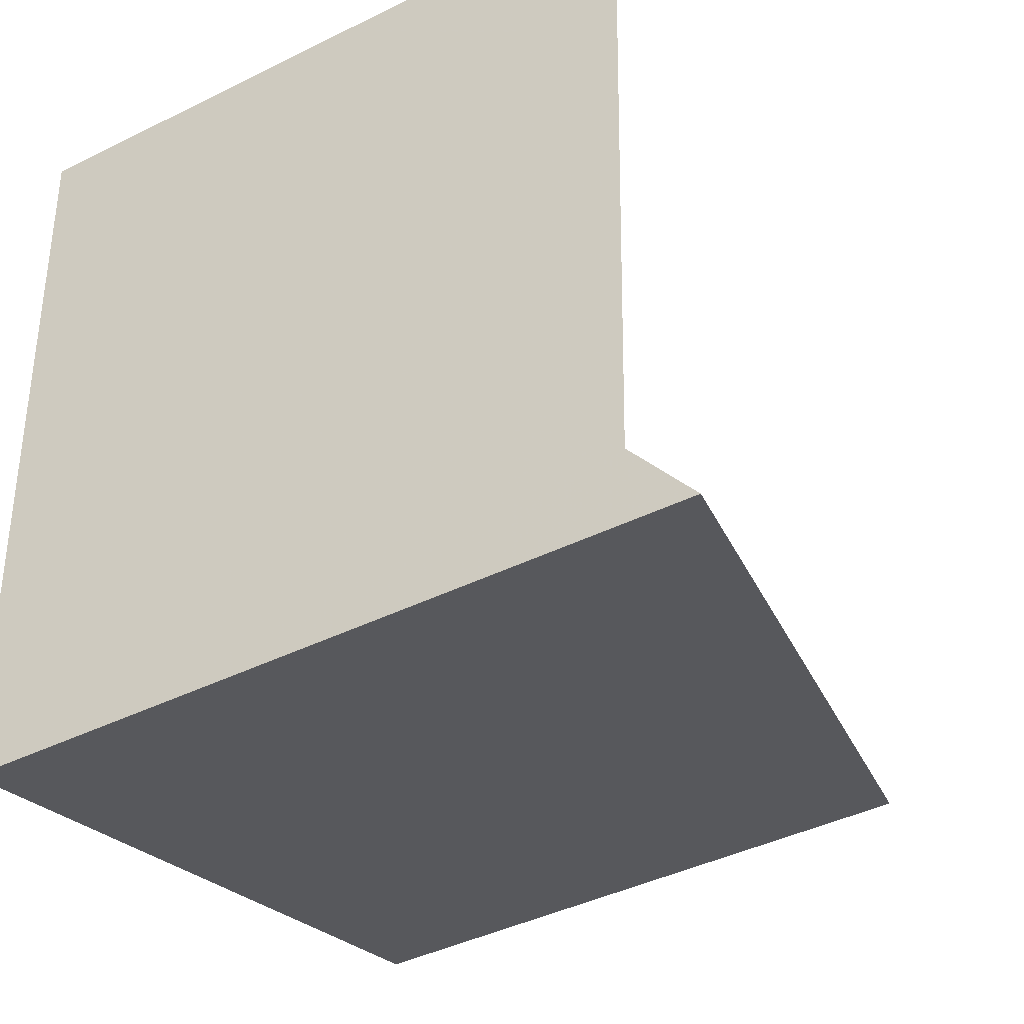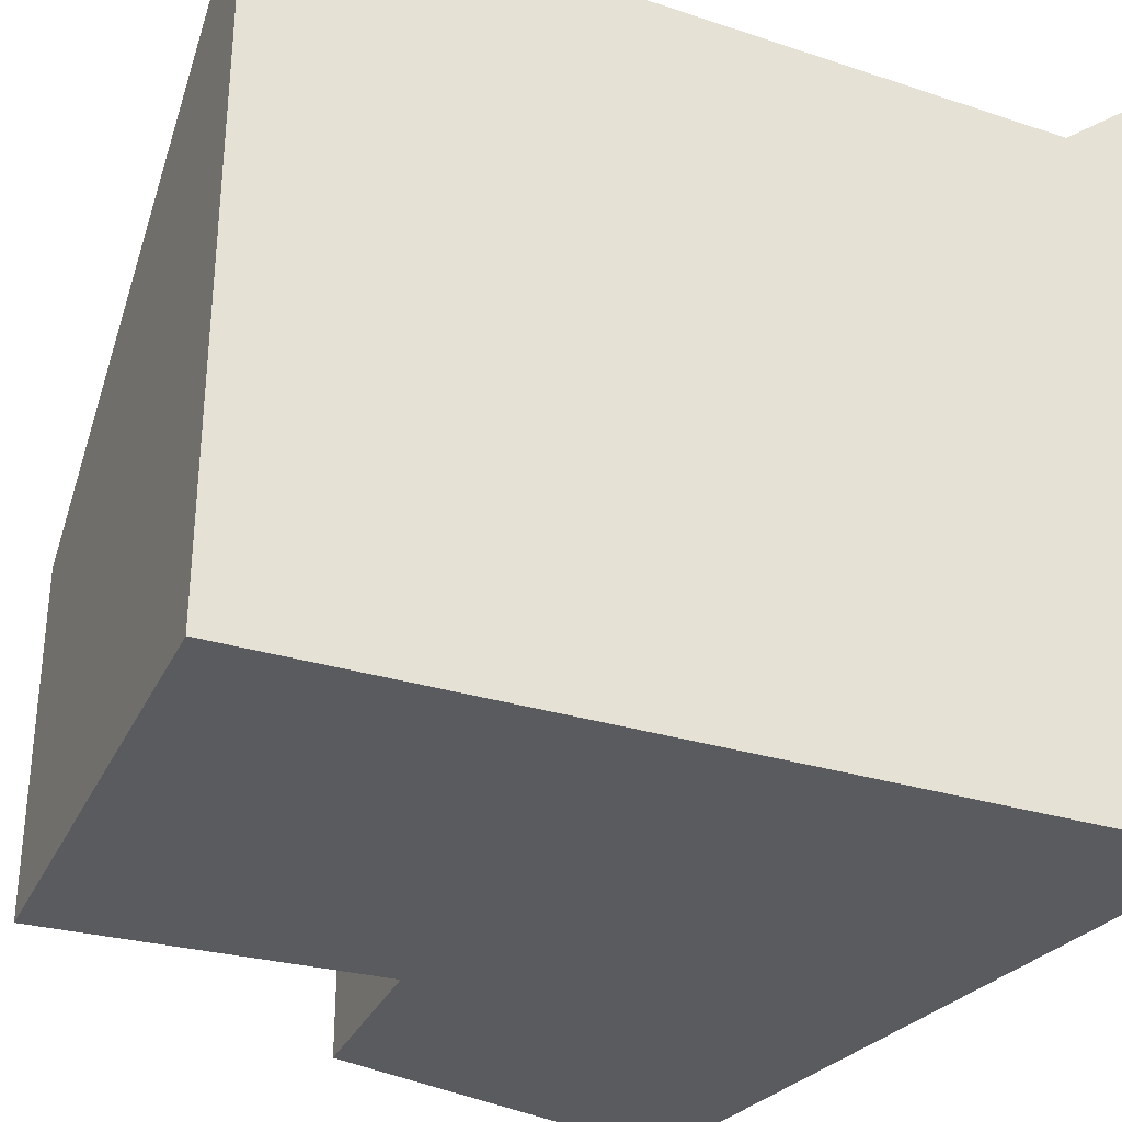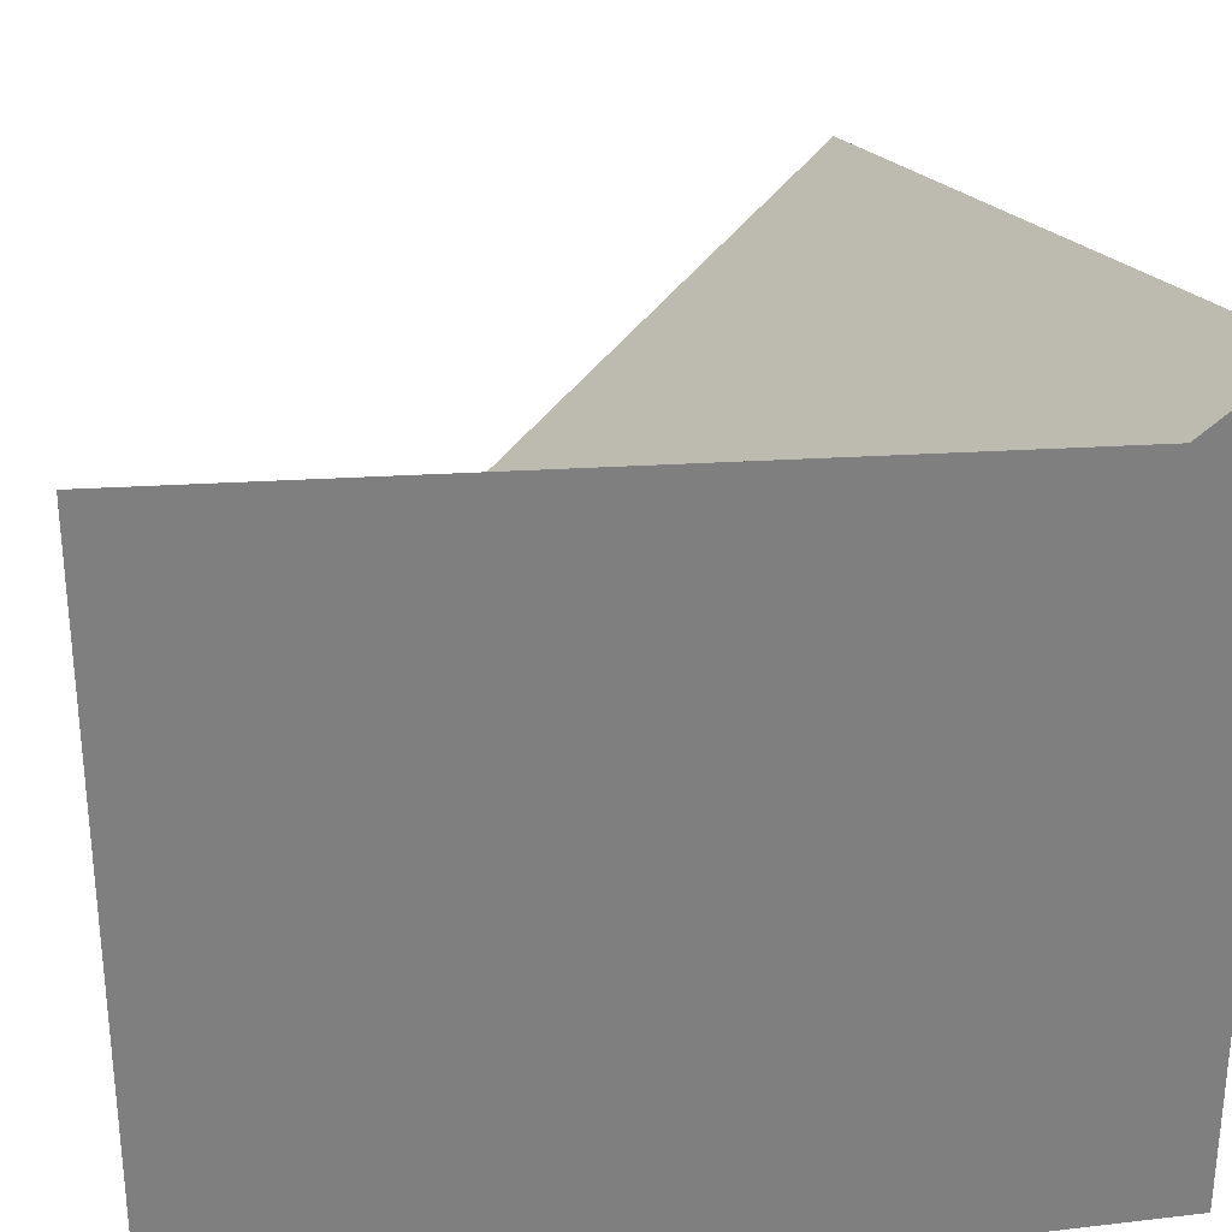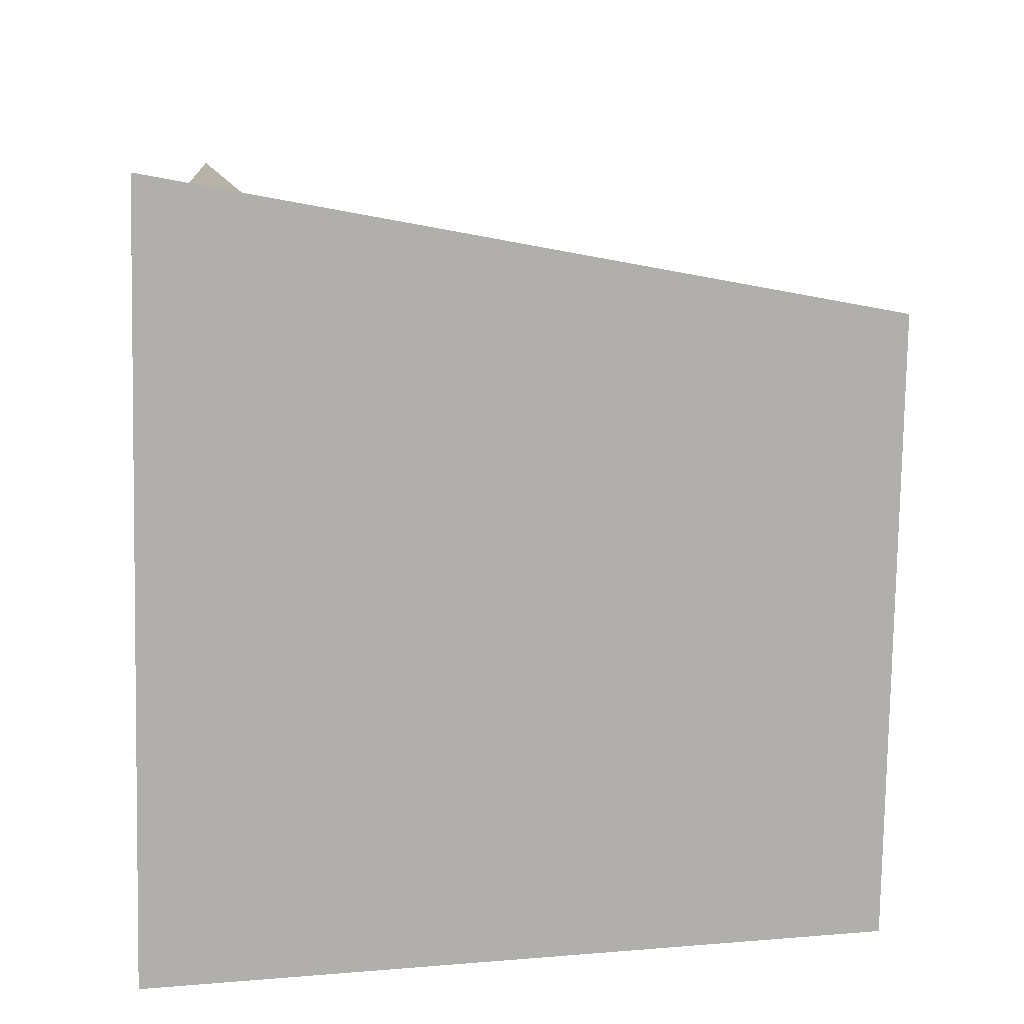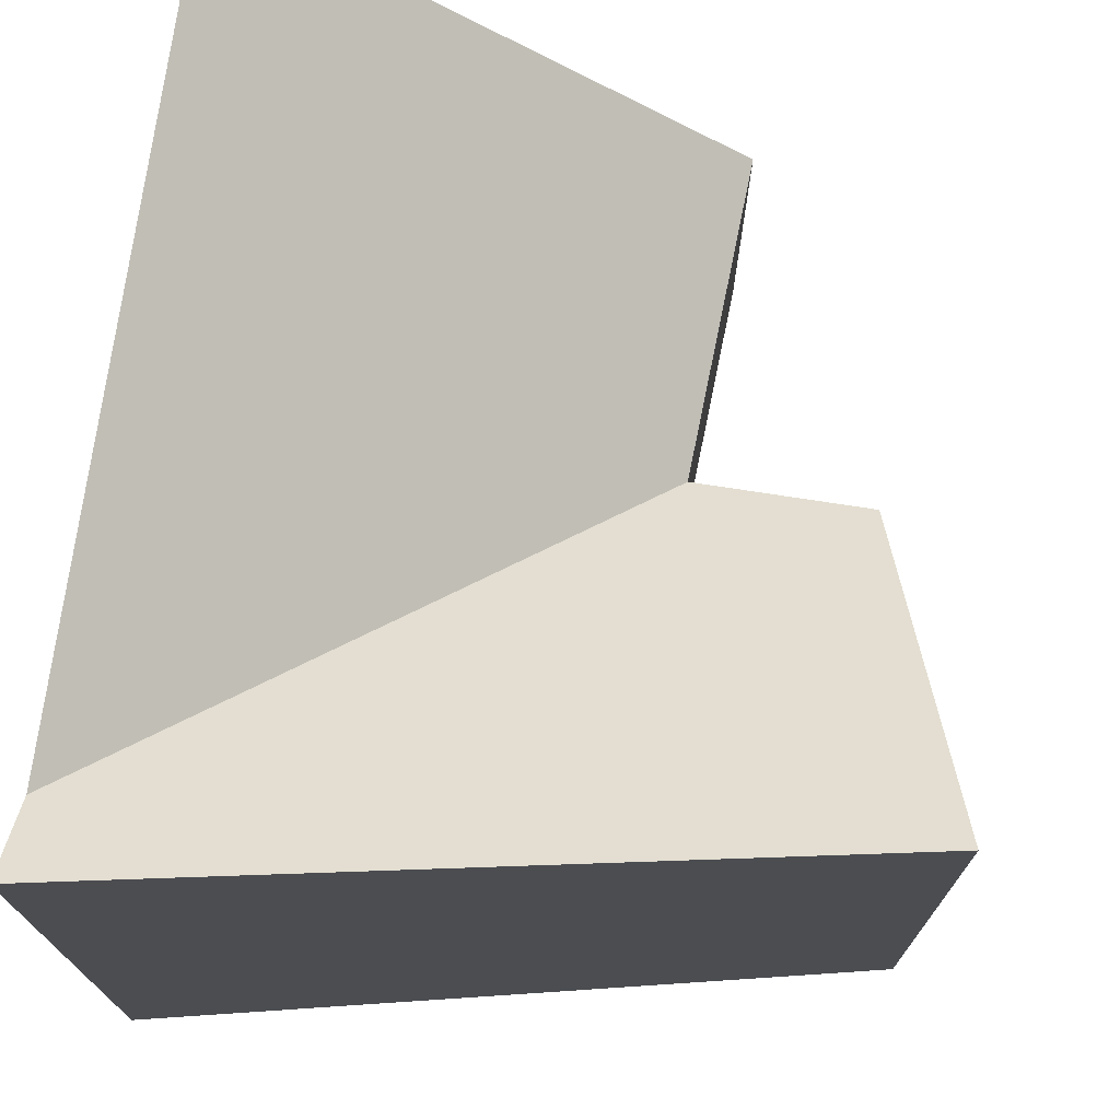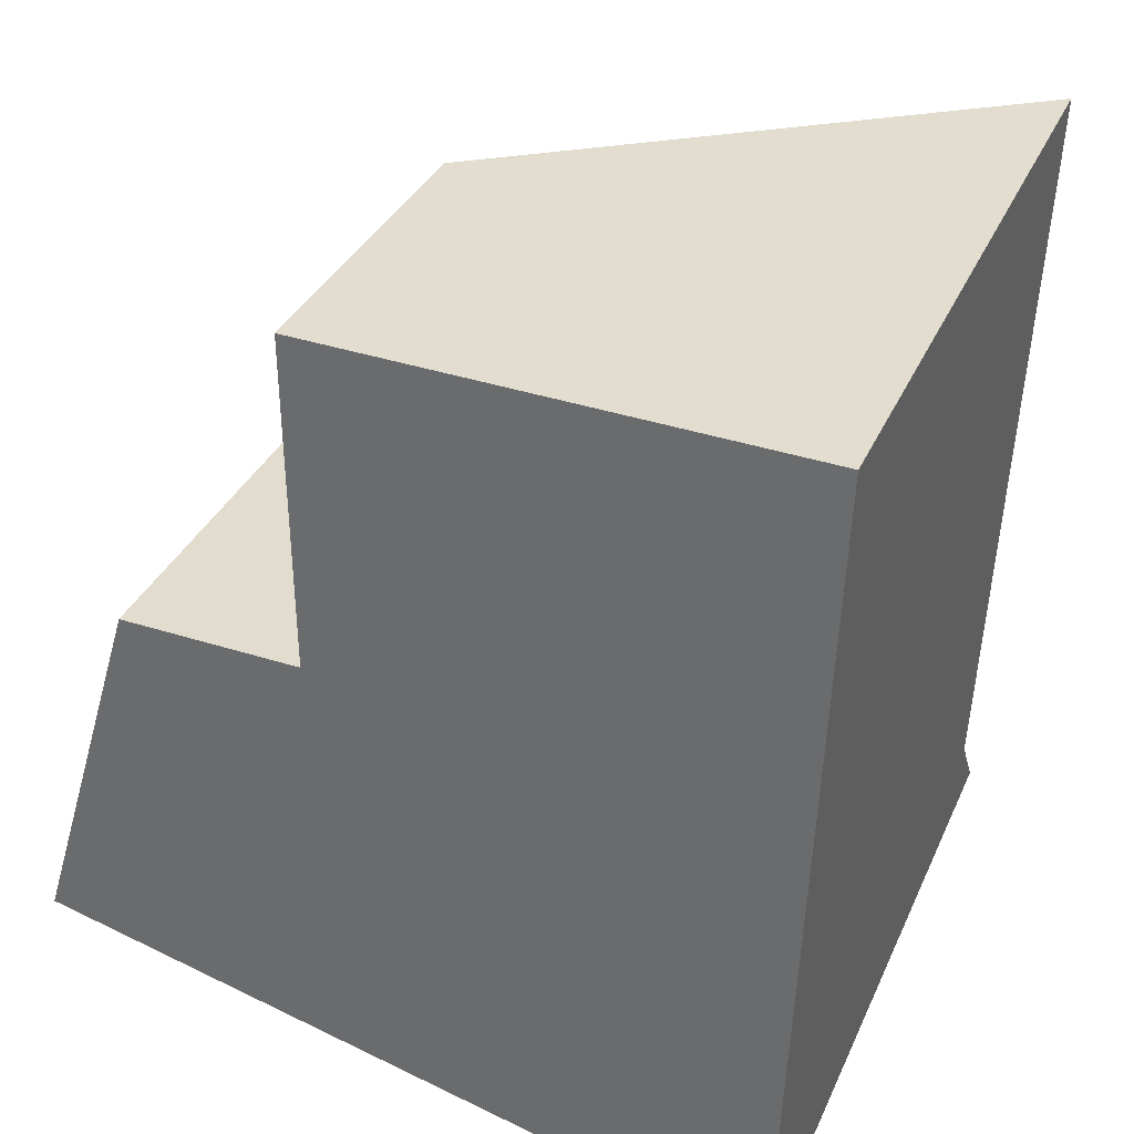
<metadata>
{"format":"obj","ext":"obj","renderer":"f3d","projection":"perspective","resolution":1024,"background":"white","views":[{"elev":-42.8,"azim":120.4,"up":"+Z"},{"elev":-32.7,"azim":69.9,"up":"+Y"},{"elev":30.6,"azim":82.8,"up":"+Y"},{"elev":-79.2,"azim":178.9,"up":"+Z"},{"elev":73.8,"azim":-169.0,"up":"+Y"},{"elev":33.4,"azim":21.2,"up":"+Z"}]}
</metadata>
<code>
v 0.09713 -0.04662 5.936
v 0.07278 -0.04662 5.937
v 0.07278 -0.09353 5.937
v 0.09713 -0.09353 5.936
v 0.07278 -0.04662 5.937
v 0.05805 -0.006447 5.888
v 0.05805 -0.09353 5.888
v 0.07278 -0.09353 5.937
v 0.09667 -0.04662 5.981
v 0.09713 -0.04662 5.936
v 0.09713 -0.09353 5.936
v 0.09667 -0.09353 5.981
v 0.1587 0.002719 5.873
v 0.1582 0.01184 5.862
v 0.05805 -0.006447 5.888
v 0.1582 0.01184 5.862
v 0.1582 -0.09353 5.862
v 0.05805 -0.09353 5.888
v 0.09713 -0.09353 5.936
v 0.07278 -0.09353 5.937
v 0.05805 -0.09353 5.888
v 0.1582 -0.09353 5.862
v 0.09667 -0.09353 5.981
v 0.1633 -0.09353 5.978
v 0.09667 -0.04662 5.981
v 0.09667 -0.09353 5.981
v 0.1633 -0.09353 5.978
v 0.1633 0.007332 5.978
v 0.1582 -0.09353 5.862
v 0.1582 0.01184 5.862
v 0.1587 0.002719 5.873
v 0.1633 -0.09353 5.978
v 0.1633 0.007332 5.978
f 1 2 3
f 1 3 4
f 5 6 7
f 5 7 8
f 9 10 11
f 9 11 12
f 13 14 6
f 13 6 2
f 1 13 2
f 15 16 17
f 15 17 18
f 19 20 21
f 19 21 22
f 23 19 22
f 24 23 22
f 25 26 27
f 25 27 28
f 1 28 13
f 28 1 9
f 29 30 31
f 29 31 32
f 32 31 33

</code>
